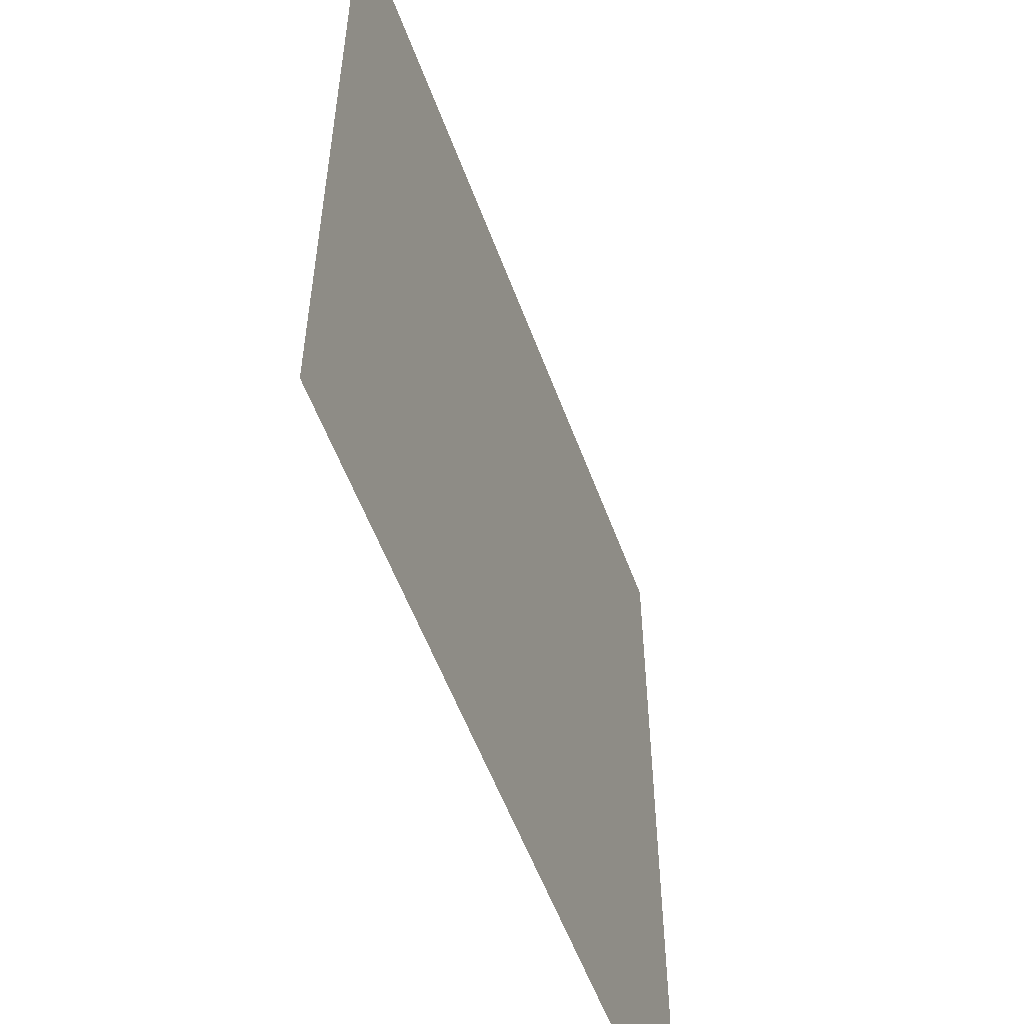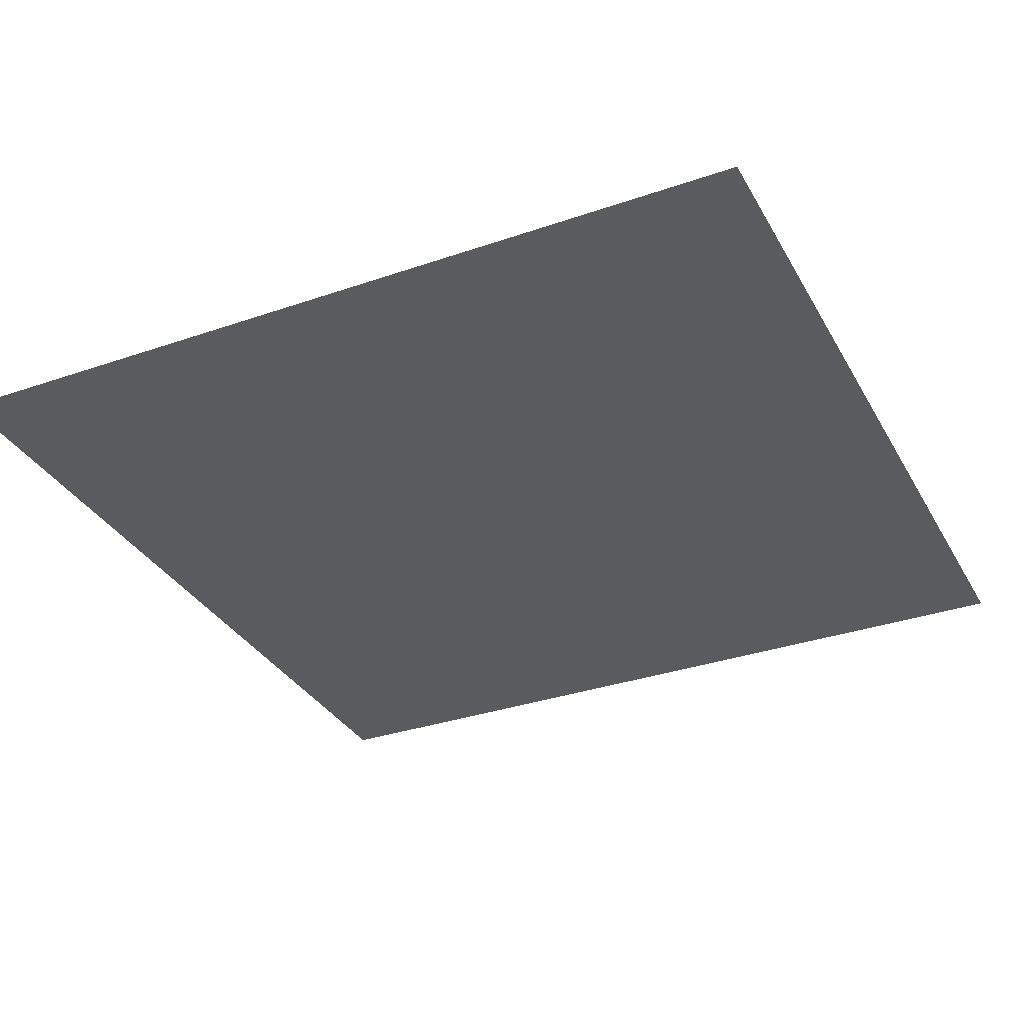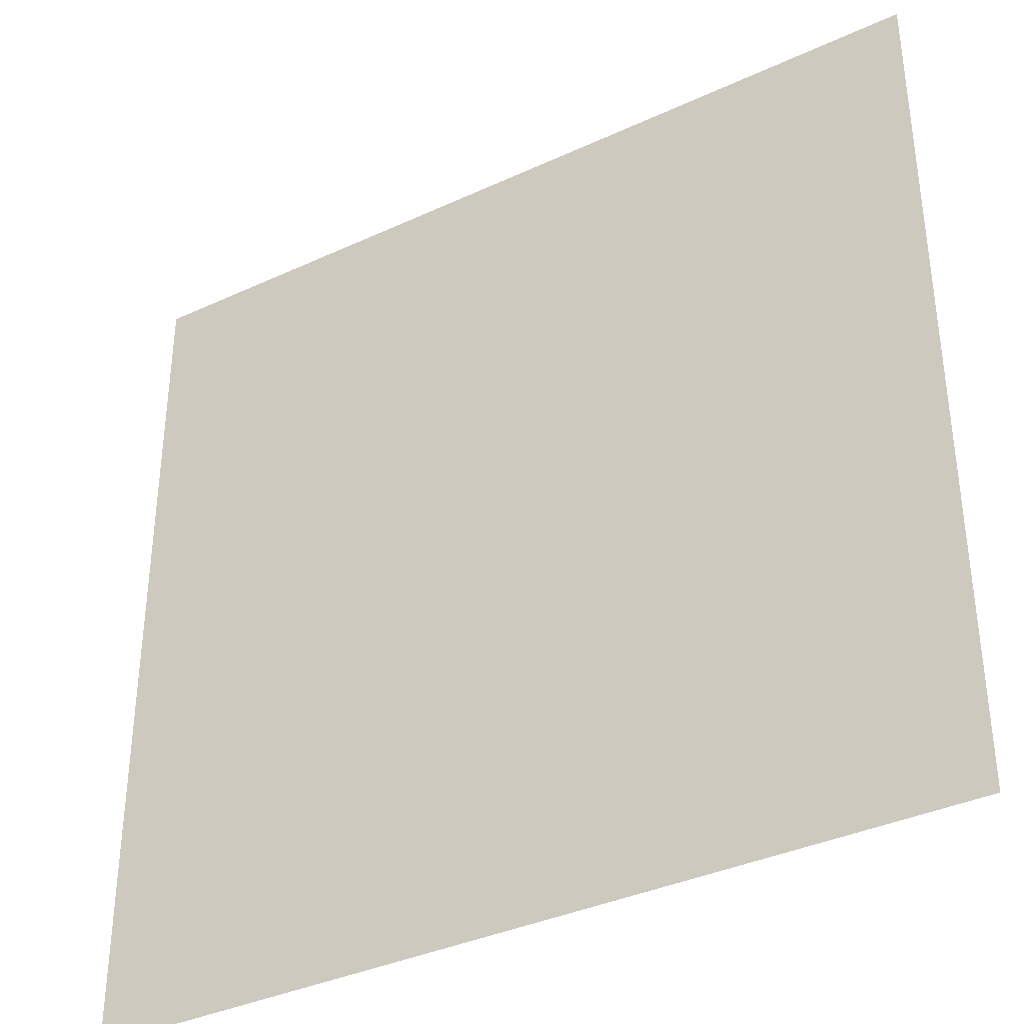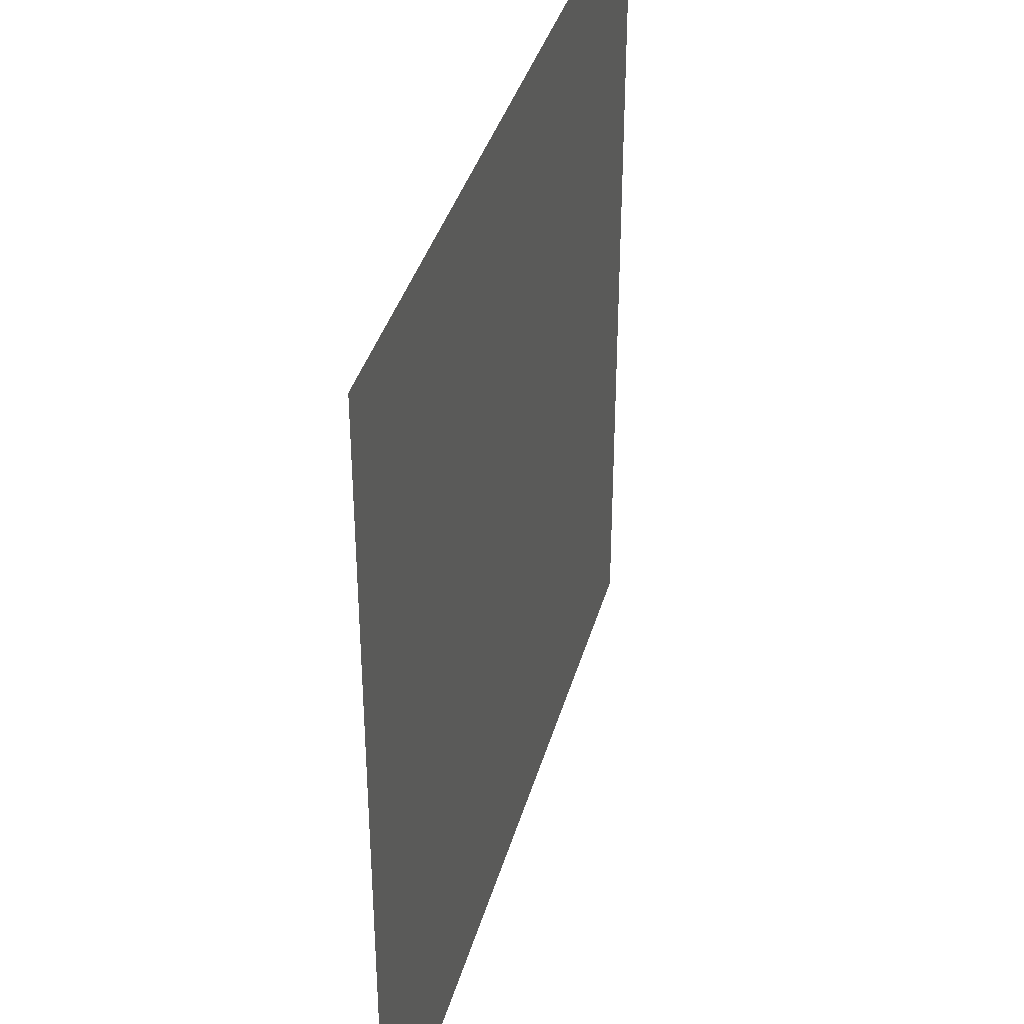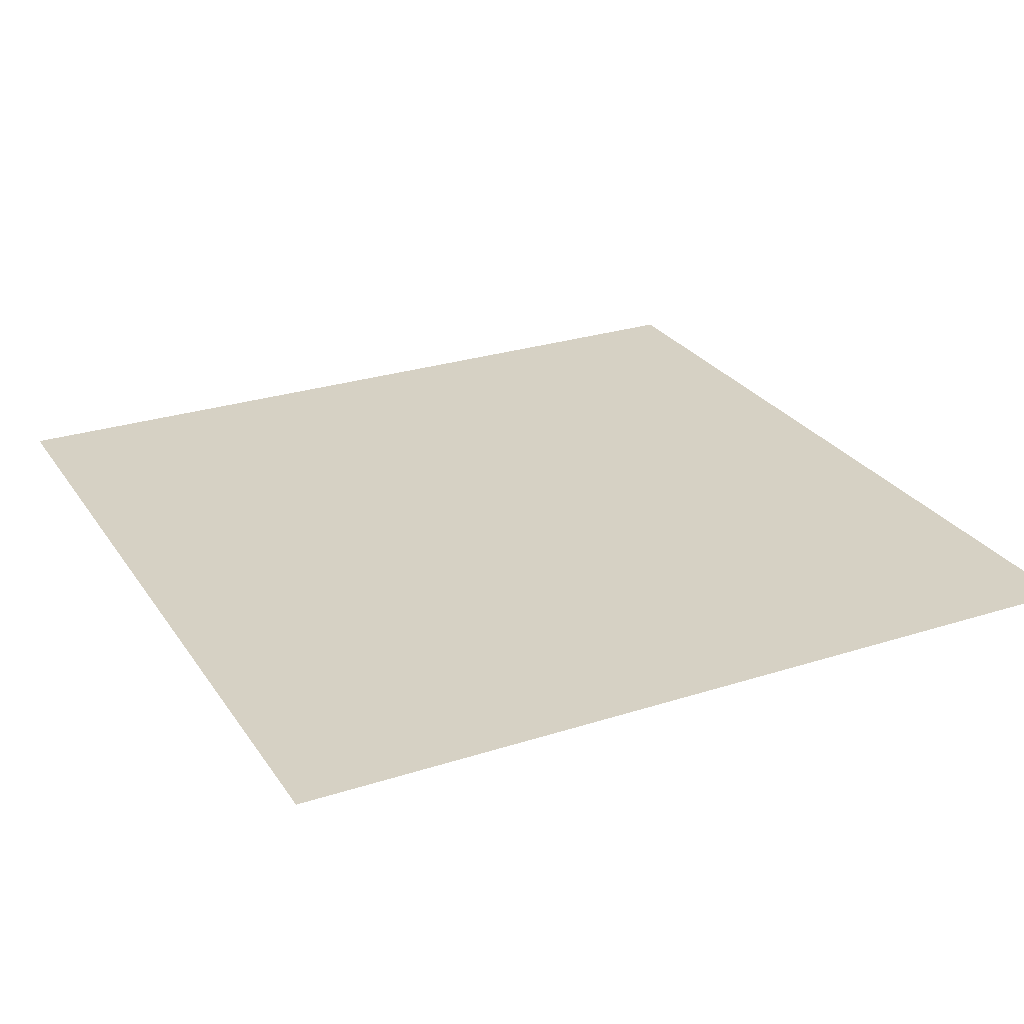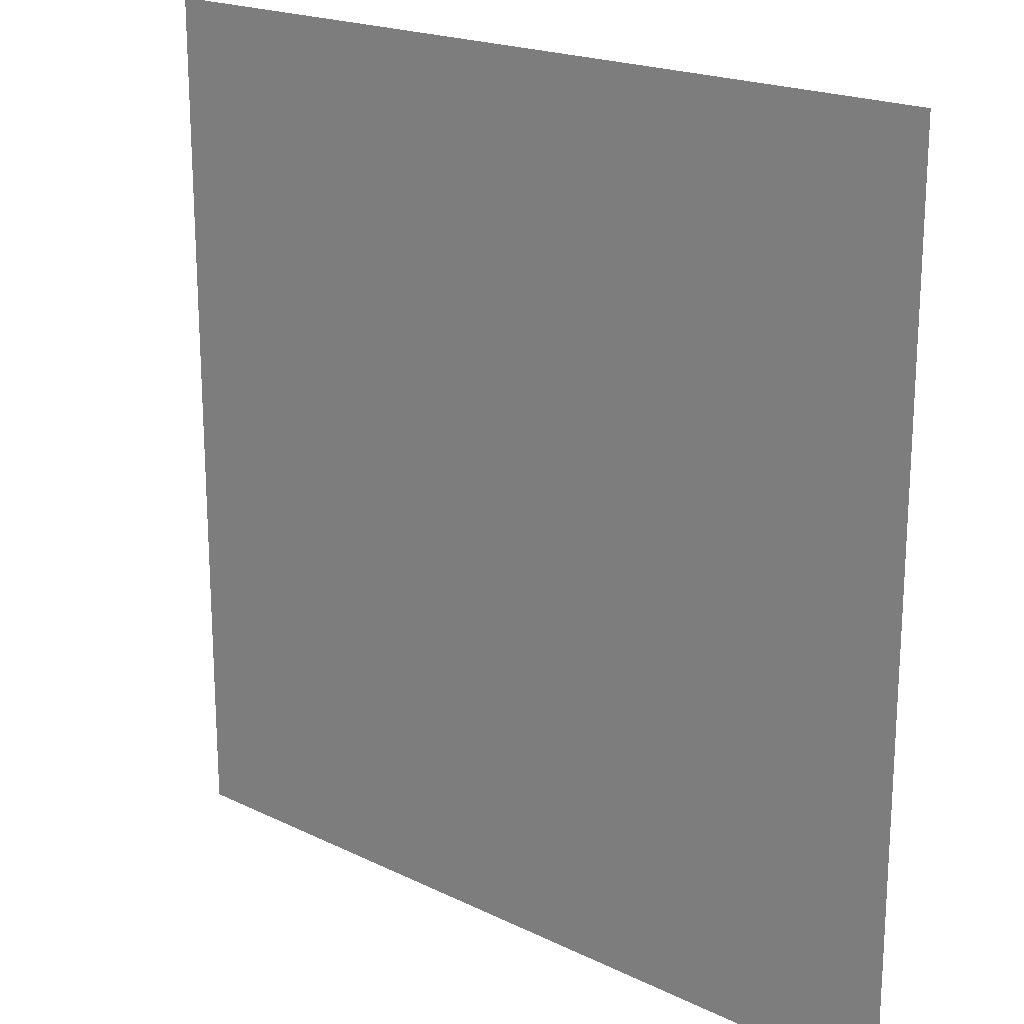
<metadata>
{"format":"obj","ext":"obj","renderer":"f3d","projection":"perspective","resolution":1024,"background":"white","views":[{"elev":-55.9,"azim":110.1,"up":"+Y"},{"elev":-33.1,"azim":-64.6,"up":"+Z"},{"elev":-36.8,"azim":31.0,"up":"+Y"},{"elev":38.1,"azim":105.3,"up":"+Y"},{"elev":26.8,"azim":153.4,"up":"+Z"},{"elev":19.7,"azim":42.1,"up":"+Y"}]}
</metadata>
<code>
v -35 -21 0
v -35.7 -21 0
v -35.7 -20.3 0
v -35 -20.3 0
g Test_mesh_0001
f 1 2 3 4

</code>
